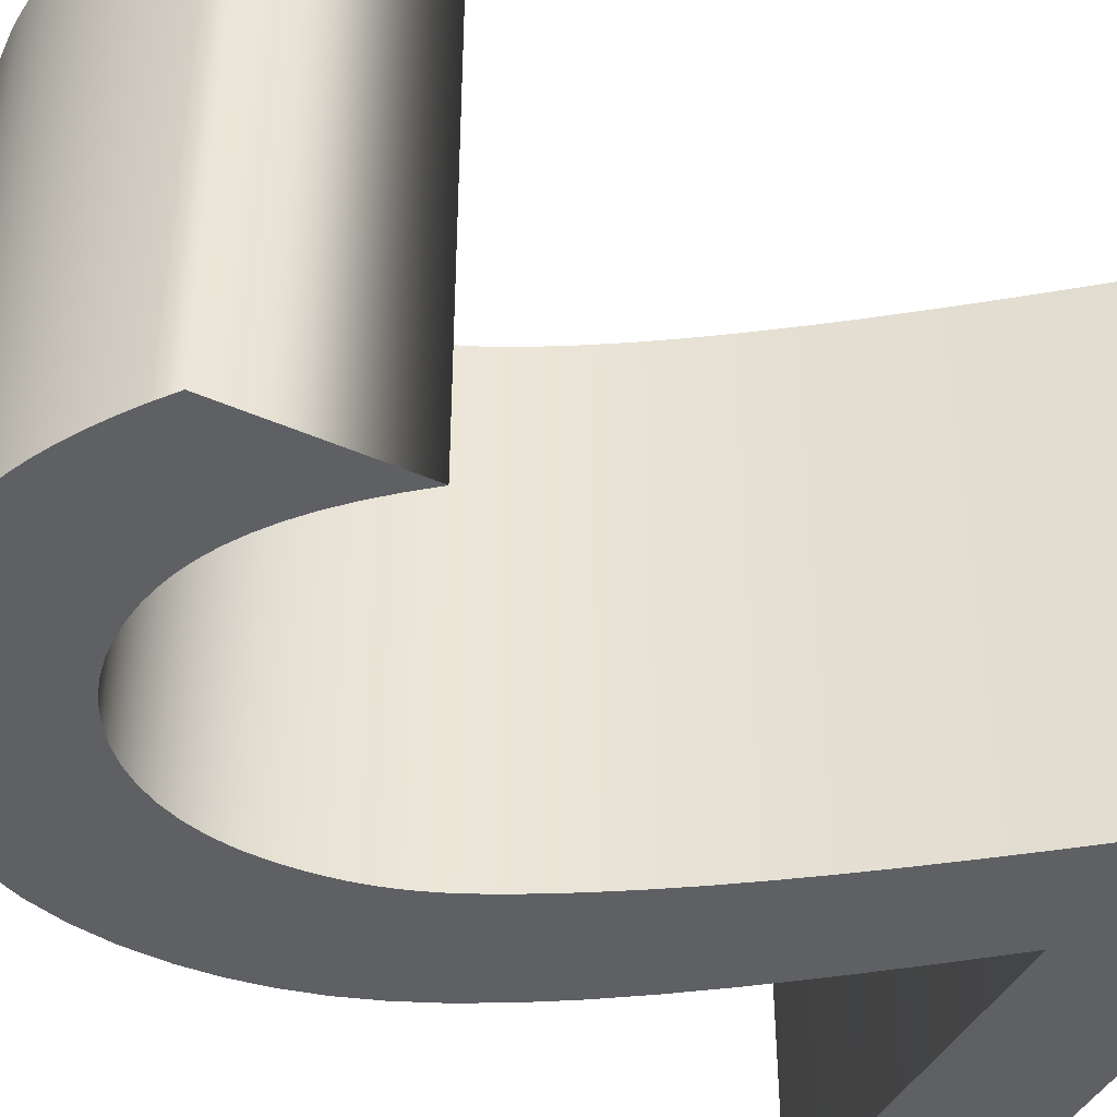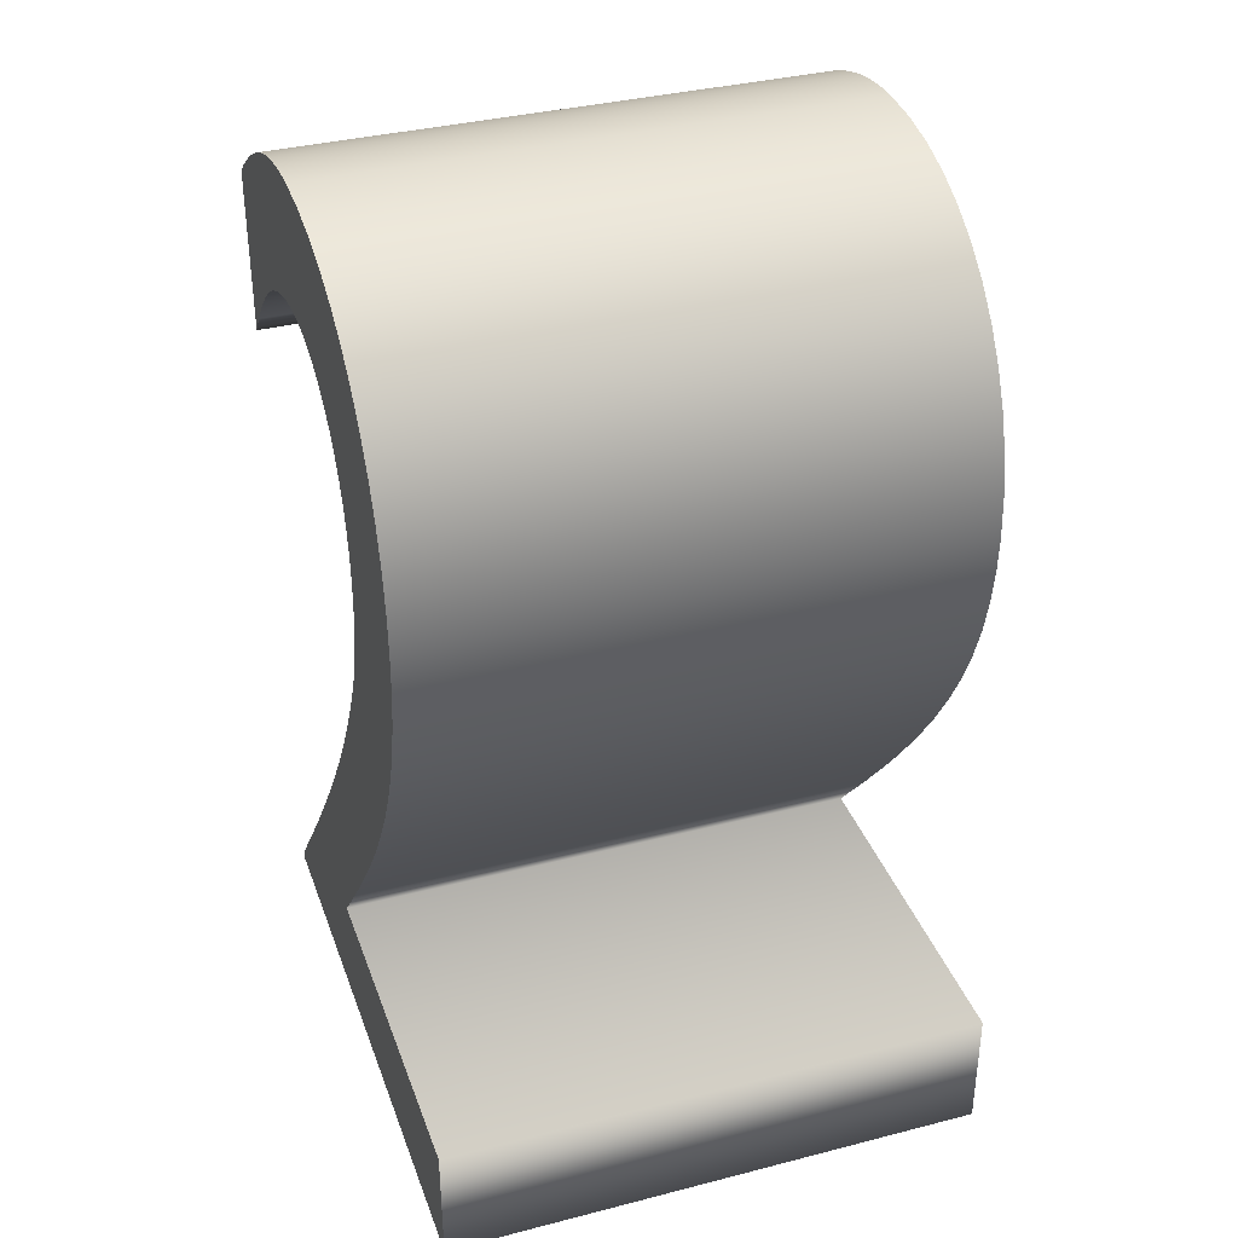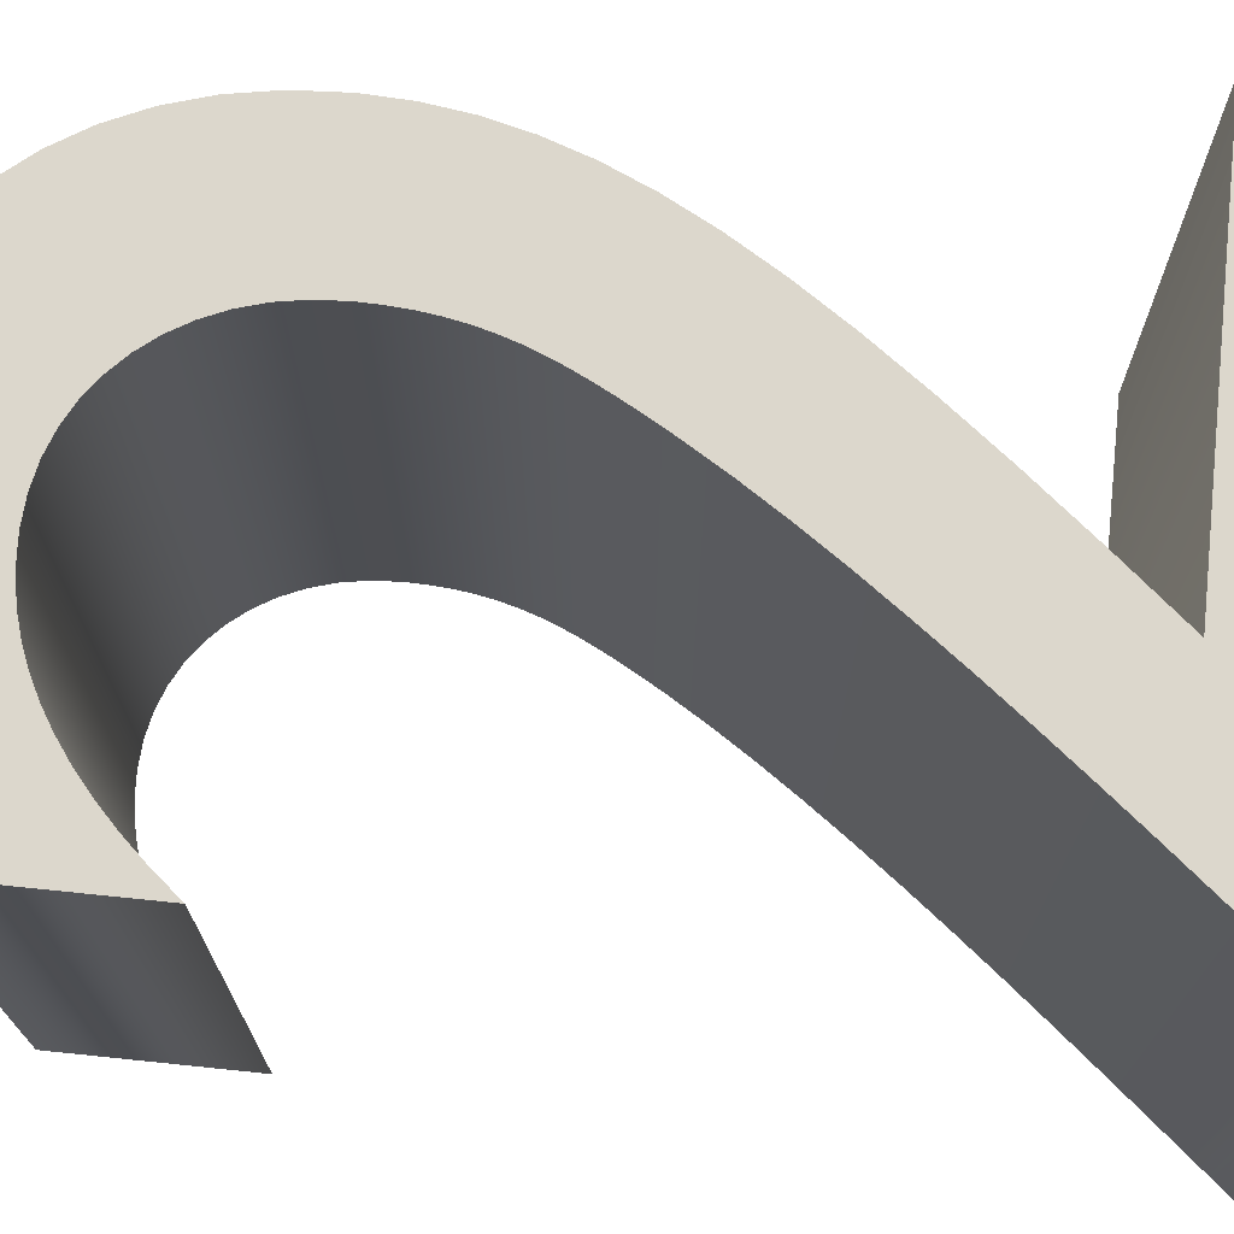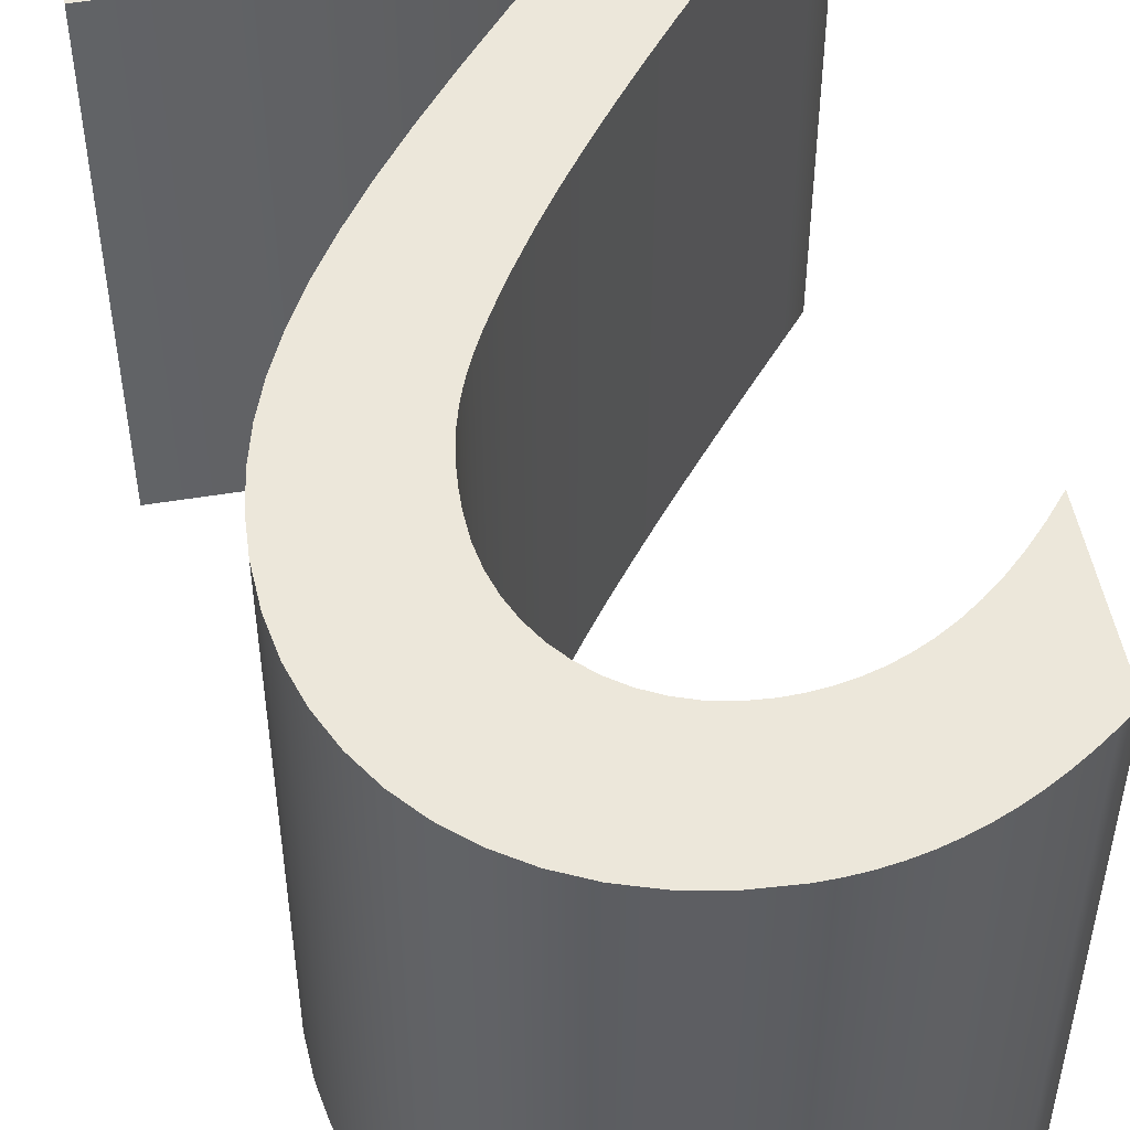
<metadata>
{"format":"obj","ext":"obj","renderer":"f3d","projection":"perspective","resolution":1024,"background":"white","views":[{"elev":-44.1,"azim":-117.3,"up":"+Z"},{"elev":36.0,"azim":71.4,"up":"+Y"},{"elev":72.9,"azim":-84.1,"up":"+Z"},{"elev":50.8,"azim":169.7,"up":"+Z"}]}
</metadata>
<code>
o テキスト
v -0.05494 -0 0.05087
v -0.05494 0.001781 0.05087
v -0.05003 0.007734 0.05087
v -0.04488 0.01399 0.05087
v -0.03955 0.02048 0.05087
v -0.03411 0.02718 0.05087
v -0.02864 0.03402 0.05087
v -0.02318 0.04095 0.05087
v -0.01781 0.04793 0.05087
v -0.0126 0.0549 0.05087
v -0.007619 0.0618 0.05087
v -0.002922 0.0686 0.05087
v 0.001421 0.07523 0.05087
v 0.005342 0.08165 0.05087
v 0.007292 0.08505 0.05087
v 0.009073 0.08826 0.05087
v 0.01068 0.09132 0.05087
v 0.01213 0.09428 0.05087
v 0.0134 0.09717 0.05087
v 0.0145 0.1 0.05087
v 0.01543 0.1029 0.05087
v 0.0162 0.1058 0.05087
v 0.01679 0.1088 0.05087
v 0.01721 0.112 0.05087
v 0.01747 0.1153 0.05087
v 0.01755 0.1188 0.05087
v 0.01729 0.1234 0.05087
v 0.01653 0.1278 0.05087
v 0.0153 0.1319 0.05087
v 0.01362 0.1357 0.05087
v 0.01154 0.1392 0.05087
v 0.009062 0.1422 0.05087
v 0.006234 0.1449 0.05087
v 0.003081 0.1471 0.05087
v -0.00037 0.1489 0.05087
v -0.004088 0.1503 0.05087
v -0.008044 0.1511 0.05087
v -0.01221 0.1514 0.05087
v -0.01533 0.1512 0.05087
v -0.01847 0.1509 0.05087
v -0.02162 0.1502 0.05087
v -0.0248 0.1492 0.05087
v -0.028 0.148 0.05087
v -0.03122 0.1463 0.05087
v -0.03448 0.1443 0.05087
v -0.03778 0.1419 0.05087
v -0.04111 0.1391 0.05087
v -0.04449 0.1359 0.05087
v -0.04791 0.1321 0.05087
v -0.05138 0.1279 0.05087
v -0.05138 0.1592 0.05087
v -0.04791 0.1619 0.05087
v -0.04446 0.1643 0.05087
v -0.04105 0.1665 0.05087
v -0.03766 0.1685 0.05087
v -0.03428 0.1702 0.05087
v -0.03091 0.1717 0.05087
v -0.02753 0.173 0.05087
v -0.02416 0.174 0.05087
v -0.02076 0.1748 0.05087
v -0.01735 0.1753 0.05087
v -0.01391 0.1757 0.05087
v -0.01043 0.1758 0.05087
v -0.002816 0.1753 0.05087
v 0.004354 0.174 0.05087
v 0.01104 0.1718 0.05087
v 0.01719 0.1688 0.05087
v 0.02278 0.1651 0.05087
v 0.02776 0.1607 0.05087
v 0.03208 0.1556 0.05087
v 0.03571 0.1499 0.05087
v 0.03861 0.1436 0.05087
v 0.04073 0.1367 0.05087
v 0.04204 0.1294 0.05087
v 0.04248 0.1216 0.05087
v 0.04216 0.1146 0.05087
v 0.04117 0.1077 0.05087
v 0.03949 0.1008 0.05087
v 0.03709 0.09388 0.05087
v 0.03394 0.08673 0.05087
v 0.03002 0.0793 0.05087
v 0.02528 0.0715 0.05087
v 0.01972 0.06323 0.05087
v 0.01329 0.05441 0.05087
v 0.005973 0.04494 0.05087
v -0.002263 0.03472 0.05087
v -0.01145 0.02366 0.05087
v 0.05494 0.02366 0.05087
v 0.05494 -0 0.05087
v -0.05494 0 -0.05087
v -0.05494 0.001781 -0.05087
v -0.05003 0.007734 -0.05087
v -0.04488 0.01399 -0.05087
v -0.03955 0.02048 -0.05087
v -0.03411 0.02718 -0.05087
v -0.02864 0.03402 -0.05087
v -0.02318 0.04095 -0.05087
v -0.01781 0.04793 -0.05087
v -0.0126 0.0549 -0.05087
v -0.007619 0.0618 -0.05087
v -0.002922 0.0686 -0.05087
v 0.001421 0.07523 -0.05087
v 0.005342 0.08165 -0.05087
v 0.007292 0.08505 -0.05087
v 0.009073 0.08826 -0.05087
v 0.01068 0.09132 -0.05087
v 0.01213 0.09428 -0.05087
v 0.0134 0.09717 -0.05087
v 0.0145 0.1 -0.05087
v 0.01543 0.1029 -0.05087
v 0.0162 0.1058 -0.05087
v 0.01679 0.1088 -0.05087
v 0.01721 0.112 -0.05087
v 0.01747 0.1153 -0.05087
v 0.01755 0.1188 -0.05087
v 0.01729 0.1234 -0.05087
v 0.01653 0.1278 -0.05087
v 0.0153 0.1319 -0.05087
v 0.01362 0.1357 -0.05087
v 0.01154 0.1392 -0.05087
v 0.009062 0.1422 -0.05087
v 0.006234 0.1449 -0.05087
v 0.003081 0.1471 -0.05087
v -0.00037 0.1489 -0.05087
v -0.004088 0.1503 -0.05087
v -0.008044 0.1511 -0.05087
v -0.01221 0.1514 -0.05087
v -0.01533 0.1512 -0.05087
v -0.01847 0.1509 -0.05087
v -0.02162 0.1502 -0.05087
v -0.0248 0.1492 -0.05087
v -0.028 0.148 -0.05087
v -0.03122 0.1463 -0.05087
v -0.03448 0.1443 -0.05087
v -0.03778 0.1419 -0.05087
v -0.04111 0.1391 -0.05087
v -0.04449 0.1359 -0.05087
v -0.04791 0.1321 -0.05087
v -0.05138 0.1279 -0.05087
v -0.05138 0.1592 -0.05087
v -0.04791 0.1619 -0.05087
v -0.04446 0.1643 -0.05087
v -0.04105 0.1665 -0.05087
v -0.03766 0.1685 -0.05087
v -0.03428 0.1702 -0.05087
v -0.03091 0.1717 -0.05087
v -0.02753 0.173 -0.05087
v -0.02416 0.174 -0.05087
v -0.02076 0.1748 -0.05087
v -0.01735 0.1753 -0.05087
v -0.01391 0.1757 -0.05087
v -0.01043 0.1758 -0.05087
v -0.002816 0.1753 -0.05087
v 0.004354 0.174 -0.05087
v 0.01104 0.1718 -0.05087
v 0.01719 0.1688 -0.05087
v 0.02278 0.1651 -0.05087
v 0.02776 0.1607 -0.05087
v 0.03208 0.1556 -0.05087
v 0.03571 0.1499 -0.05087
v 0.03861 0.1436 -0.05087
v 0.04073 0.1367 -0.05087
v 0.04204 0.1294 -0.05087
v 0.04248 0.1216 -0.05087
v 0.04216 0.1146 -0.05087
v 0.04117 0.1077 -0.05087
v 0.03949 0.1008 -0.05087
v 0.03709 0.09388 -0.05087
v 0.03394 0.08673 -0.05087
v 0.03002 0.0793 -0.05087
v 0.02528 0.0715 -0.05087
v 0.01972 0.06323 -0.05087
v 0.01329 0.05441 -0.05087
v 0.005973 0.04494 -0.05087
v -0.002263 0.03472 -0.05087
v -0.01145 0.02366 -0.05087
v 0.05494 0.02366 -0.05087
v 0.05494 0 -0.05087
v -0.05494 0 -0.05087
v -0.05494 -0 0.05087
v -0.05494 0.001781 -0.05087
v -0.05494 0.001781 0.05087
v -0.05003 0.007734 -0.05087
v -0.05003 0.007734 0.05087
v -0.04488 0.01399 -0.05087
v -0.04488 0.01399 0.05087
v -0.03955 0.02048 -0.05087
v -0.03955 0.02048 0.05087
v -0.03411 0.02718 -0.05087
v -0.03411 0.02718 0.05087
v -0.02864 0.03402 -0.05087
v -0.02864 0.03402 0.05087
v -0.02318 0.04095 -0.05087
v -0.02318 0.04095 0.05087
v -0.01781 0.04793 -0.05087
v -0.01781 0.04793 0.05087
v -0.0126 0.0549 -0.05087
v -0.0126 0.0549 0.05087
v -0.007619 0.0618 -0.05087
v -0.007619 0.0618 0.05087
v -0.002922 0.0686 -0.05087
v -0.002922 0.0686 0.05087
v 0.001421 0.07523 -0.05087
v 0.001421 0.07523 0.05087
v 0.005342 0.08165 -0.05087
v 0.005342 0.08165 0.05087
v 0.007292 0.08505 -0.05087
v 0.007292 0.08505 0.05087
v 0.009073 0.08826 -0.05087
v 0.009073 0.08826 0.05087
v 0.01068 0.09132 -0.05087
v 0.01068 0.09132 0.05087
v 0.01213 0.09428 -0.05087
v 0.01213 0.09428 0.05087
v 0.0134 0.09717 -0.05087
v 0.0134 0.09717 0.05087
v 0.0145 0.1 -0.05087
v 0.0145 0.1 0.05087
v 0.01543 0.1029 -0.05087
v 0.01543 0.1029 0.05087
v 0.0162 0.1058 -0.05087
v 0.0162 0.1058 0.05087
v 0.01679 0.1088 -0.05087
v 0.01679 0.1088 0.05087
v 0.01721 0.112 -0.05087
v 0.01721 0.112 0.05087
v 0.01747 0.1153 -0.05087
v 0.01747 0.1153 0.05087
v 0.01755 0.1188 -0.05087
v 0.01755 0.1188 0.05087
v 0.01729 0.1234 -0.05087
v 0.01729 0.1234 0.05087
v 0.01653 0.1278 -0.05087
v 0.01653 0.1278 0.05087
v 0.0153 0.1319 -0.05087
v 0.0153 0.1319 0.05087
v 0.01362 0.1357 -0.05087
v 0.01362 0.1357 0.05087
v 0.01154 0.1392 -0.05087
v 0.01154 0.1392 0.05087
v 0.009062 0.1422 -0.05087
v 0.009062 0.1422 0.05087
v 0.006234 0.1449 -0.05087
v 0.006234 0.1449 0.05087
v 0.003081 0.1471 -0.05087
v 0.003081 0.1471 0.05087
v -0.00037 0.1489 -0.05087
v -0.00037 0.1489 0.05087
v -0.004088 0.1503 -0.05087
v -0.004088 0.1503 0.05087
v -0.008044 0.1511 -0.05087
v -0.008044 0.1511 0.05087
v -0.01221 0.1514 -0.05087
v -0.01221 0.1514 0.05087
v -0.01533 0.1512 -0.05087
v -0.01533 0.1512 0.05087
v -0.01847 0.1509 -0.05087
v -0.01847 0.1509 0.05087
v -0.02162 0.1502 -0.05087
v -0.02162 0.1502 0.05087
v -0.0248 0.1492 -0.05087
v -0.0248 0.1492 0.05087
v -0.028 0.148 -0.05087
v -0.028 0.148 0.05087
v -0.03122 0.1463 -0.05087
v -0.03122 0.1463 0.05087
v -0.03448 0.1443 -0.05087
v -0.03448 0.1443 0.05087
v -0.03778 0.1419 -0.05087
v -0.03778 0.1419 0.05087
v -0.04111 0.1391 -0.05087
v -0.04111 0.1391 0.05087
v -0.04449 0.1359 -0.05087
v -0.04449 0.1359 0.05087
v -0.04791 0.1321 -0.05087
v -0.04791 0.1321 0.05087
v -0.05138 0.1279 -0.05087
v -0.05138 0.1279 0.05087
v -0.05138 0.1592 -0.05087
v -0.05138 0.1592 0.05087
v -0.04791 0.1619 -0.05087
v -0.04791 0.1619 0.05087
v -0.04446 0.1643 -0.05087
v -0.04446 0.1643 0.05087
v -0.04105 0.1665 -0.05087
v -0.04105 0.1665 0.05087
v -0.03766 0.1685 -0.05087
v -0.03766 0.1685 0.05087
v -0.03428 0.1702 -0.05087
v -0.03428 0.1702 0.05087
v -0.03091 0.1717 -0.05087
v -0.03091 0.1717 0.05087
v -0.02753 0.173 -0.05087
v -0.02753 0.173 0.05087
v -0.02416 0.174 -0.05087
v -0.02416 0.174 0.05087
v -0.02076 0.1748 -0.05087
v -0.02076 0.1748 0.05087
v -0.01735 0.1753 -0.05087
v -0.01735 0.1753 0.05087
v -0.01391 0.1757 -0.05087
v -0.01391 0.1757 0.05087
v -0.01043 0.1758 -0.05087
v -0.01043 0.1758 0.05087
v -0.002816 0.1753 -0.05087
v -0.002816 0.1753 0.05087
v 0.004354 0.174 -0.05087
v 0.004354 0.174 0.05087
v 0.01104 0.1718 -0.05087
v 0.01104 0.1718 0.05087
v 0.01719 0.1688 -0.05087
v 0.01719 0.1688 0.05087
v 0.02278 0.1651 -0.05087
v 0.02278 0.1651 0.05087
v 0.02776 0.1607 -0.05087
v 0.02776 0.1607 0.05087
v 0.03208 0.1556 -0.05087
v 0.03208 0.1556 0.05087
v 0.03571 0.1499 -0.05087
v 0.03571 0.1499 0.05087
v 0.03861 0.1436 -0.05087
v 0.03861 0.1436 0.05087
v 0.04073 0.1367 -0.05087
v 0.04073 0.1367 0.05087
v 0.04204 0.1294 -0.05087
v 0.04204 0.1294 0.05087
v 0.04248 0.1216 -0.05087
v 0.04248 0.1216 0.05087
v 0.04216 0.1146 -0.05087
v 0.04216 0.1146 0.05087
v 0.04117 0.1077 -0.05087
v 0.04117 0.1077 0.05087
v 0.03949 0.1008 -0.05087
v 0.03949 0.1008 0.05087
v 0.03709 0.09388 -0.05087
v 0.03709 0.09388 0.05087
v 0.03394 0.08673 -0.05087
v 0.03394 0.08673 0.05087
v 0.03002 0.0793 -0.05087
v 0.03002 0.0793 0.05087
v 0.02528 0.0715 -0.05087
v 0.02528 0.0715 0.05087
v 0.01972 0.06323 -0.05087
v 0.01972 0.06323 0.05087
v 0.01329 0.05441 -0.05087
v 0.01329 0.05441 0.05087
v 0.005973 0.04494 -0.05087
v 0.005973 0.04494 0.05087
v -0.002263 0.03472 -0.05087
v -0.002263 0.03472 0.05087
v -0.01145 0.02366 -0.05087
v -0.01145 0.02366 0.05087
v 0.05494 0.02366 -0.05087
v 0.05494 0.02366 0.05087
v 0.05494 0 -0.05087
v 0.05494 -0 0.05087
f 62 64 63
f 61 64 62
f 60 64 61
f 60 65 64
f 59 65 60
f 59 66 65
f 58 66 59
f 57 66 58
f 57 67 66
f 56 67 57
f 55 67 56
f 55 68 67
f 54 68 55
f 53 68 54
f 53 69 68
f 52 69 53
f 51 69 52
f 51 70 69
f 50 49 51
f 49 48 51
f 48 47 51
f 47 46 51
f 46 45 51
f 45 44 51
f 44 43 51
f 43 42 51
f 42 41 51
f 41 40 51
f 40 39 51
f 39 70 51
f 39 38 70
f 38 71 70
f 37 71 38
f 36 71 37
f 35 71 36
f 35 72 71
f 34 72 35
f 33 72 34
f 32 72 33
f 32 73 72
f 31 73 32
f 30 73 31
f 30 74 73
f 29 74 30
f 28 74 29
f 28 75 74
f 27 75 28
f 26 75 27
f 26 76 75
f 25 76 26
f 24 76 25
f 24 77 76
f 23 77 24
f 22 77 23
f 22 78 77
f 21 78 22
f 20 78 21
f 20 79 78
f 19 79 20
f 18 79 19
f 17 79 18
f 17 80 79
f 16 80 17
f 15 80 16
f 15 81 80
f 14 81 15
f 13 81 14
f 13 82 81
f 12 82 13
f 12 83 82
f 11 83 12
f 11 84 83
f 10 84 11
f 9 84 10
f 9 85 84
f 8 85 9
f 8 86 85
f 7 86 8
f 7 87 86
f 6 87 7
f 5 87 6
f 5 88 87
f 5 89 88
f 4 89 5
f 3 89 4
f 2 89 3
f 1 89 2
f 151 152 153
f 150 151 153
f 149 150 153
f 149 153 154
f 148 149 154
f 148 154 155
f 147 148 155
f 146 147 155
f 146 155 156
f 145 146 156
f 144 145 156
f 144 156 157
f 143 144 157
f 142 143 157
f 142 157 158
f 141 142 158
f 140 141 158
f 140 158 159
f 139 140 138
f 138 140 137
f 137 140 136
f 136 140 135
f 135 140 134
f 134 140 133
f 133 140 132
f 132 140 131
f 131 140 130
f 130 140 129
f 129 140 128
f 128 140 159
f 128 159 127
f 127 159 160
f 126 127 160
f 125 126 160
f 124 125 160
f 124 160 161
f 123 124 161
f 122 123 161
f 121 122 161
f 121 161 162
f 120 121 162
f 119 120 162
f 119 162 163
f 118 119 163
f 117 118 163
f 117 163 164
f 116 117 164
f 115 116 164
f 115 164 165
f 114 115 165
f 113 114 165
f 113 165 166
f 112 113 166
f 111 112 166
f 111 166 167
f 110 111 167
f 109 110 167
f 109 167 168
f 108 109 168
f 107 108 168
f 106 107 168
f 106 168 169
f 105 106 169
f 104 105 169
f 104 169 170
f 103 104 170
f 102 103 170
f 102 170 171
f 101 102 171
f 101 171 172
f 100 101 172
f 100 172 173
f 99 100 173
f 98 99 173
f 98 173 174
f 97 98 174
f 97 174 175
f 96 97 175
f 96 175 176
f 95 96 176
f 94 95 176
f 94 176 177
f 94 177 178
f 93 94 178
f 92 93 178
f 91 92 178
f 90 91 178
f 180 182 181 179
f 182 184 183 181
f 184 186 185 183
f 186 188 187 185
f 188 190 189 187
f 190 192 191 189
f 192 194 193 191
f 194 196 195 193
f 196 198 197 195
f 198 200 199 197
f 200 202 201 199
f 202 204 203 201
f 204 206 205 203
f 206 208 207 205
f 208 210 209 207
f 210 212 211 209
f 212 214 213 211
f 214 216 215 213
f 216 218 217 215
f 218 220 219 217
f 220 222 221 219
f 222 224 223 221
f 224 226 225 223
f 226 228 227 225
f 228 230 229 227
f 230 232 231 229
f 232 234 233 231
f 234 236 235 233
f 236 238 237 235
f 238 240 239 237
f 240 242 241 239
f 242 244 243 241
f 244 246 245 243
f 246 248 247 245
f 248 250 249 247
f 250 252 251 249
f 252 254 253 251
f 254 256 255 253
f 256 258 257 255
f 258 260 259 257
f 260 262 261 259
f 262 264 263 261
f 264 266 265 263
f 266 268 267 265
f 268 270 269 267
f 270 272 271 269
f 272 274 273 271
f 274 276 275 273
f 276 278 277 275
f 278 280 279 277
f 280 282 281 279
f 282 284 283 281
f 284 286 285 283
f 286 288 287 285
f 288 290 289 287
f 290 292 291 289
f 292 294 293 291
f 294 296 295 293
f 296 298 297 295
f 298 300 299 297
f 300 302 301 299
f 302 304 303 301
f 304 306 305 303
f 306 308 307 305
f 308 310 309 307
f 310 312 311 309
f 312 314 313 311
f 314 316 315 313
f 316 318 317 315
f 318 320 319 317
f 320 322 321 319
f 322 324 323 321
f 324 326 325 323
f 326 328 327 325
f 328 330 329 327
f 330 332 331 329
f 332 334 333 331
f 334 336 335 333
f 336 338 337 335
f 338 340 339 337
f 340 342 341 339
f 342 344 343 341
f 344 346 345 343
f 346 348 347 345
f 348 350 349 347
f 350 352 351 349
f 352 354 353 351
f 354 356 355 353
f 356 180 179 355

</code>
